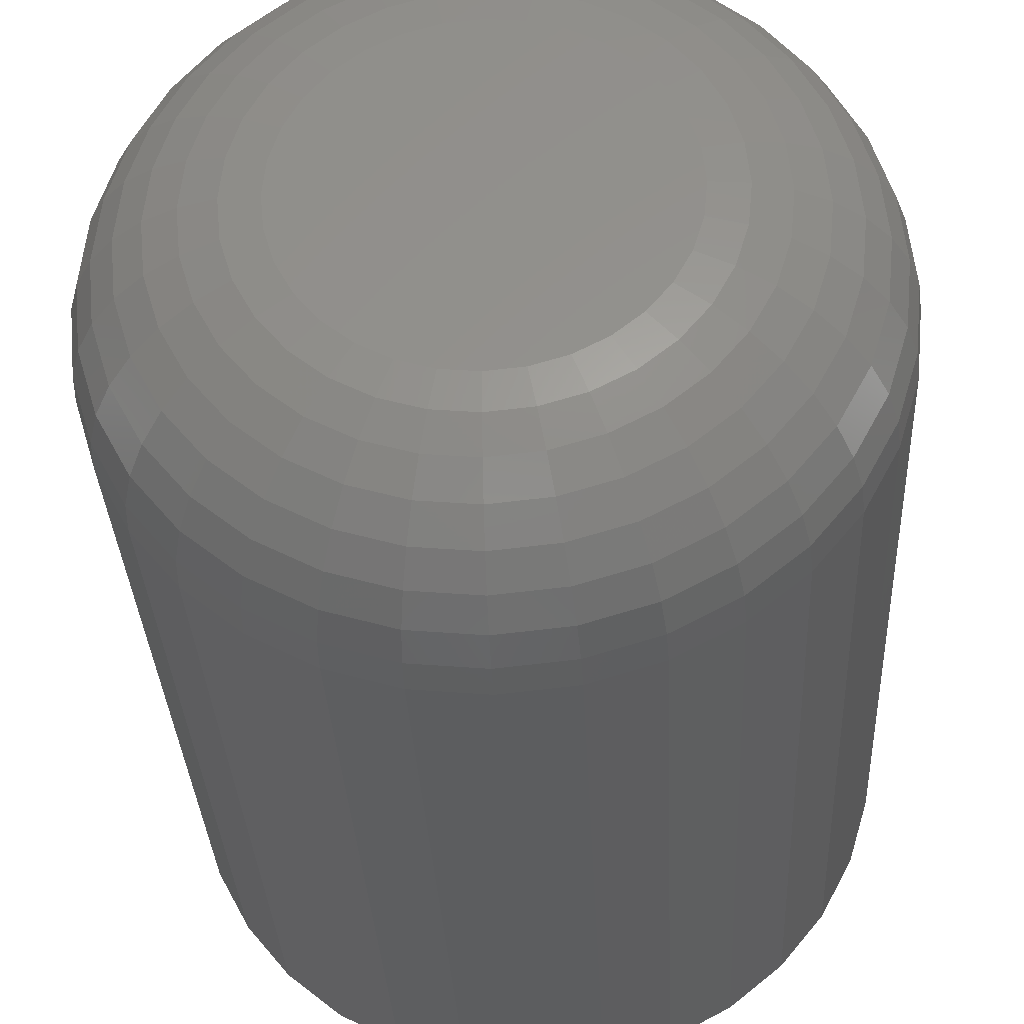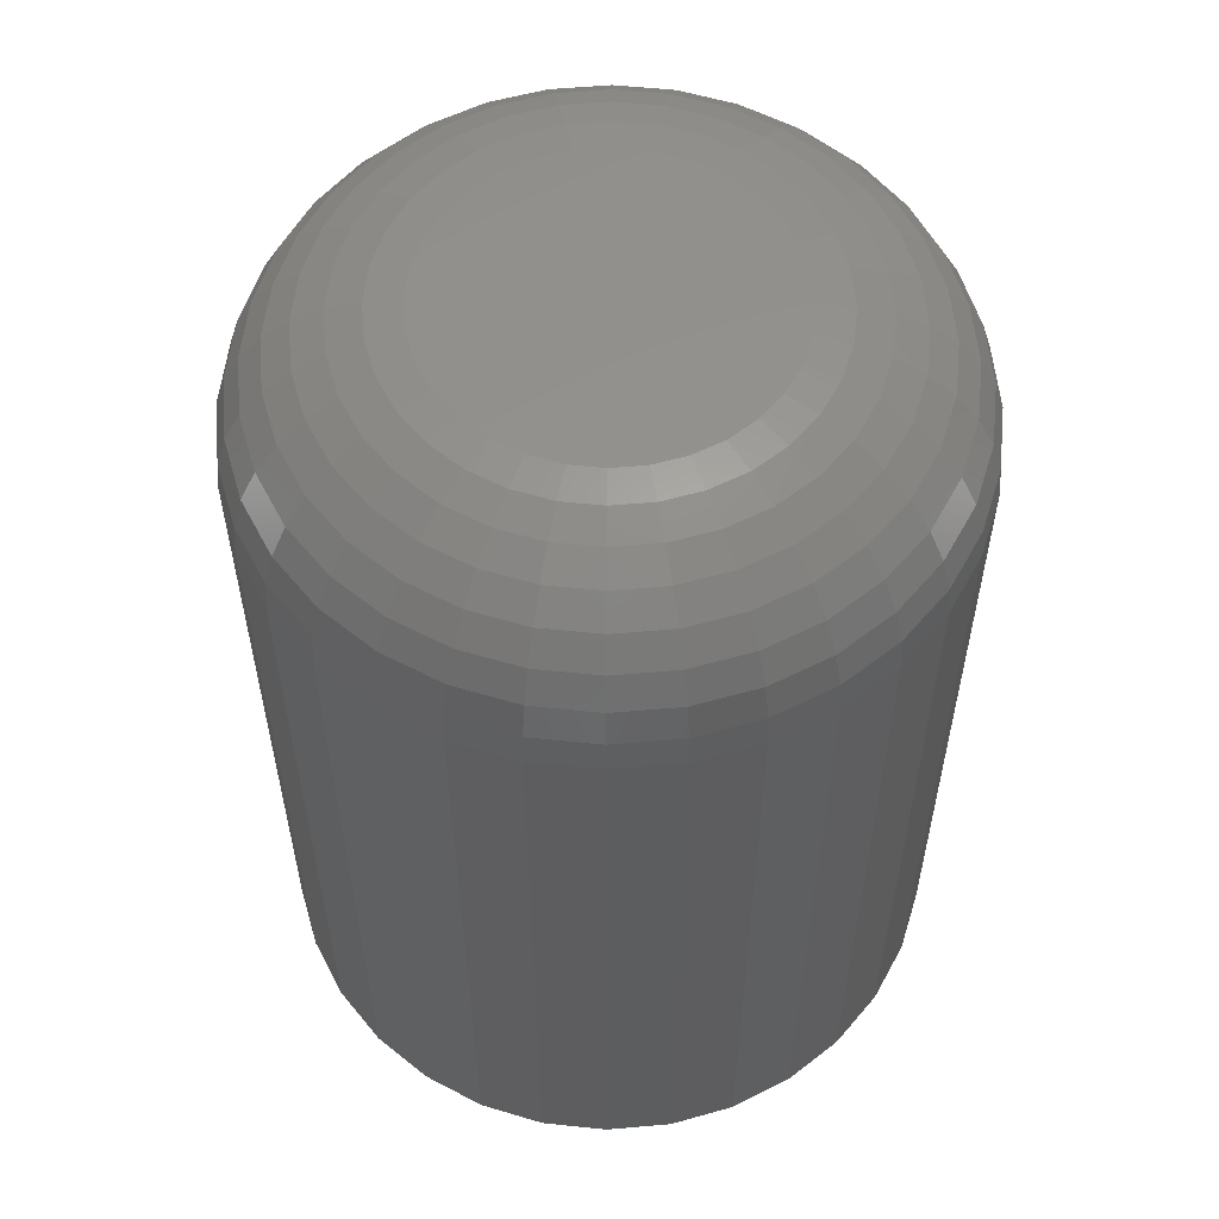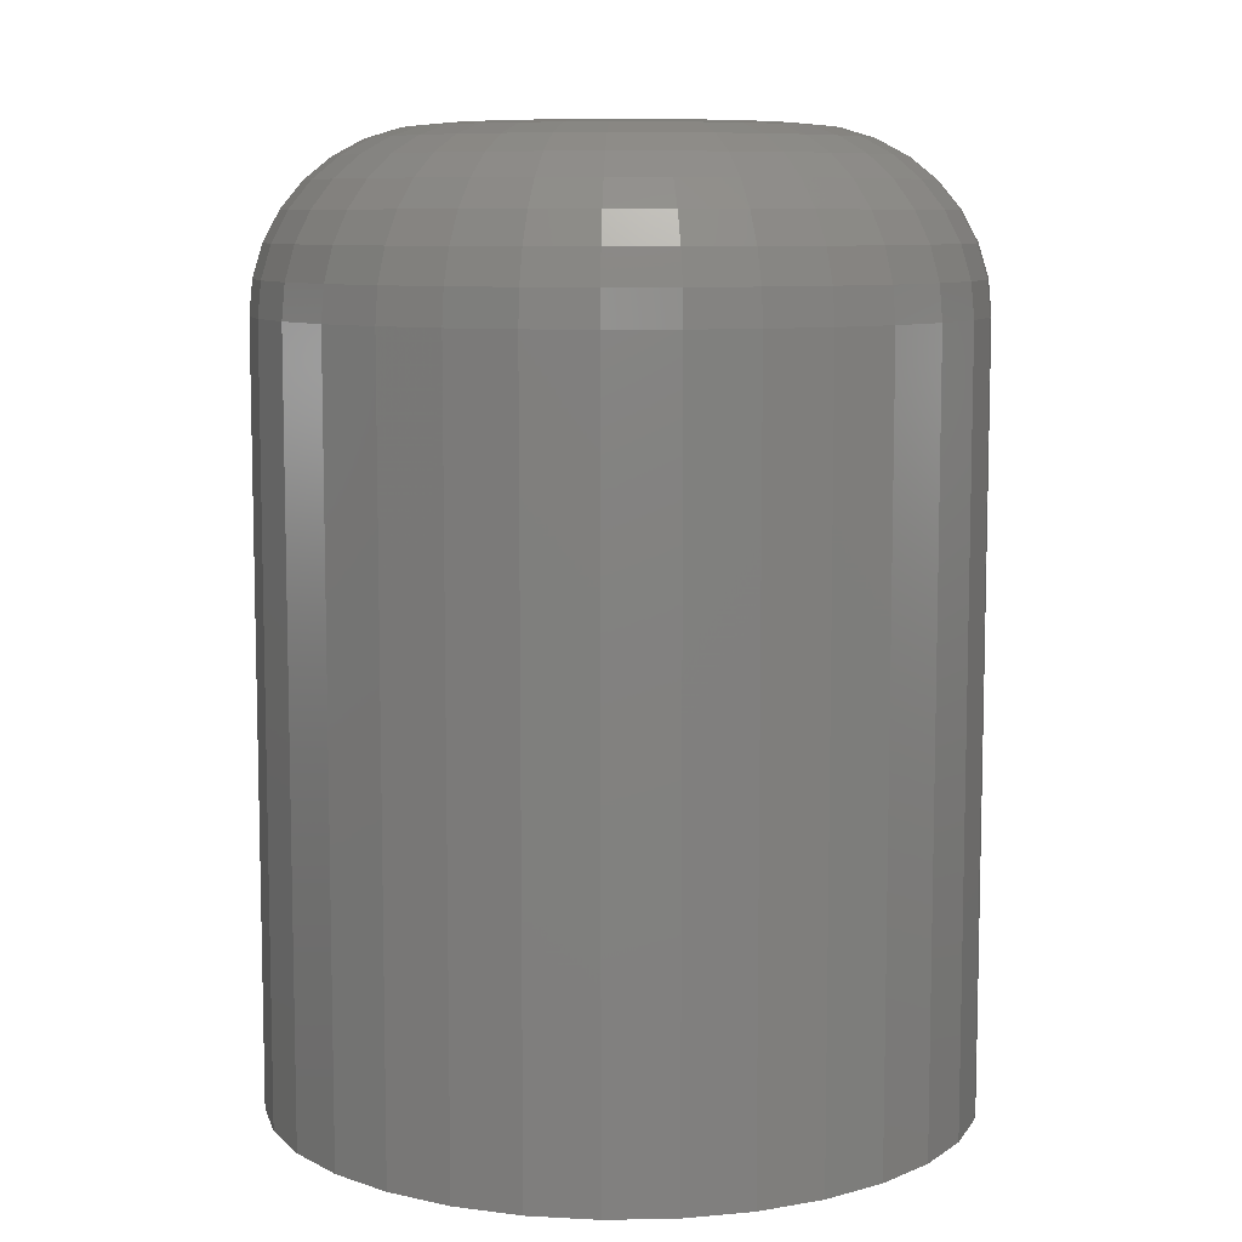
<metadata>
{"format":"stl","ext":"stl","renderer":"f3d","projection":"perspective","resolution":1024,"background":"white","views":[{"elev":-32.2,"azim":-177.3,"up":"+Z"},{"elev":56.8,"azim":113.0,"up":"+Y"},{"elev":8.5,"azim":-132.2,"up":"+Y"}]}
</metadata>
<code>
# stl→obj: 320 verts, 636 faces
v -0.3955 3.92e-17 0.3564
v -0.3686 4.203e-17 0.3538
v -0.4223 3.607e-17 0.3538
v -0.4482 3.277e-17 0.3459
v -0.3428 4.446e-17 0.3459
v -0.3686 2.704e-17 0.08373
v -0.4223 2.108e-17 0.08373
v -0.3428 3.034e-17 0.09156
v -0.3955 2.391e-17 0.08109
v -0.4482 1.864e-17 0.09156
v -0.472 1.671e-17 0.1043
v -0.319 3.369e-17 0.1043
v -0.4928 1.534e-17 0.1214
v -0.2981 3.696e-17 0.1214
v -0.5099 1.46e-17 0.1423
v -0.281 4.002e-17 0.1423
v -0.5227 1.451e-17 0.1661
v -0.2683 4.275e-17 0.1661
v -0.5305 1.507e-17 0.1919
v -0.2605 4.505e-17 0.1919
v -0.5331 1.627e-17 0.2188
v -0.2578 4.684e-17 0.2188
v -0.5305 1.805e-17 0.2456
v -0.2605 4.803e-17 0.2456
v -0.5227 2.036e-17 0.2714
v -0.2683 4.86e-17 0.2714
v -0.5099 2.309e-17 0.2952
v -0.281 4.851e-17 0.2952
v -0.4928 2.615e-17 0.3161
v -0.2981 4.776e-17 0.3161
v -0.472 2.942e-17 0.3332
v -0.319 4.64e-17 0.3332
v -0.1172 -0.1406 0.2188
v -0.1172 -0.75 0.2188
v -0.1225 -0.1406 0.1645
v -0.1225 -0.75 0.1645
v -0.1384 -0.1406 0.1123
v -0.1384 -0.75 0.1123
v -0.1641 -0.1406 0.06414
v -0.1641 -0.75 0.06414
v -0.1987 -0.1406 0.02197
v -0.1987 -0.75 0.02197
v -0.2409 -0.1406 -0.01264
v -0.2409 -0.75 -0.01264
v -0.289 -0.1406 -0.03836
v -0.289 -0.75 -0.03836
v -0.3412 -0.1406 -0.05419
v -0.3412 -0.75 -0.05419
v -0.3955 -0.1406 -0.05954
v -0.3955 -0.75 -0.05954
v -0.4498 -0.1406 -0.05419
v -0.4498 -0.75 -0.05419
v -0.502 -0.1406 -0.03836
v -0.502 -0.75 -0.03836
v -0.5501 -0.1406 -0.01264
v -0.5501 -0.75 -0.01264
v -0.5923 -0.1406 0.02197
v -0.5923 -0.75 0.02197
v -0.6269 -0.1406 0.06414
v -0.6269 -0.75 0.06414
v -0.6526 -0.1406 0.1123
v -0.6526 -0.75 0.1123
v -0.6684 -0.1406 0.1645
v -0.6684 -0.75 0.1645
v -0.6738 -0.1406 0.2188
v -0.6738 -0.75 0.2188
v -0.6684 -0.1406 0.273
v -0.6684 -0.75 0.273
v -0.6526 -0.1406 0.3252
v -0.6526 -0.75 0.3252
v -0.6269 -0.1406 0.3734
v -0.6269 -0.75 0.3734
v -0.5923 -0.1406 0.4155
v -0.5923 -0.75 0.4155
v -0.5501 -0.1406 0.4501
v -0.5501 -0.75 0.4501
v -0.502 -0.1406 0.4759
v -0.502 -0.75 0.4759
v -0.4498 -0.1406 0.4917
v -0.4498 -0.75 0.4917
v -0.3955 -0.1406 0.497
v -0.3955 -0.75 0.497
v -0.3412 -0.1406 0.4917
v -0.3412 -0.75 0.4917
v -0.289 -0.1406 0.4759
v -0.289 -0.75 0.4759
v -0.2409 -0.1406 0.4501
v -0.2409 -0.75 0.4501
v -0.1987 -0.1406 0.4155
v -0.1987 -0.75 0.4155
v -0.1641 -0.1406 0.3734
v -0.1641 -0.75 0.3734
v -0.1384 -0.1406 0.3252
v -0.1384 -0.75 0.3252
v -0.1225 -0.1406 0.273
v -0.1225 -0.75 0.273
v -0.1199 -0.1132 0.2188
v -0.1252 -0.1132 0.165
v -0.1279 -0.08681 0.2188
v -0.133 -0.08681 0.1665
v -0.1409 -0.0625 0.2188
v -0.1458 -0.0625 0.1691
v -0.1584 -0.04119 0.2188
v -0.1629 -0.04119 0.1725
v -0.1797 -0.0237 0.2188
v -0.1838 -0.0237 0.1767
v -0.204 -0.0107 0.2188
v -0.2077 -0.0107 0.1814
v -0.2304 -0.002702 0.2188
v -0.2336 -0.002702 0.1865
v -0.6658 -0.1132 0.165
v -0.6711 -0.1132 0.2188
v -0.6579 -0.08681 0.1665
v -0.6631 -0.08681 0.2188
v -0.6452 -0.0625 0.1691
v -0.6501 -0.0625 0.2188
v -0.628 -0.04119 0.1725
v -0.6326 -0.04119 0.2188
v -0.6071 -0.0237 0.1767
v -0.6113 -0.0237 0.2188
v -0.5833 -0.0107 0.1814
v -0.587 -0.0107 0.2188
v -0.5574 -0.002702 0.1865
v -0.5606 -0.002702 0.2188
v -0.6501 -0.1132 0.1133
v -0.6427 -0.08681 0.1163
v -0.6307 -0.0625 0.1213
v -0.6145 -0.04119 0.128
v -0.5948 -0.0237 0.1362
v -0.5724 -0.0107 0.1455
v -0.548 -0.002702 0.1556
v -0.6246 -0.1132 0.06564
v -0.618 -0.08681 0.07009
v -0.6072 -0.0625 0.07731
v -0.5926 -0.04119 0.08702
v -0.5749 -0.0237 0.09886
v -0.5547 -0.0107 0.1124
v -0.5328 -0.002702 0.127
v -0.5903 -0.1132 0.02388
v -0.5847 -0.08681 0.02954
v -0.5755 -0.0625 0.03873
v -0.5631 -0.04119 0.05109
v -0.5481 -0.0237 0.06616
v -0.5309 -0.0107 0.08335
v -0.5122 -0.002702 0.102
v -0.5486 -0.1132 -0.01039
v -0.5441 -0.08681 -0.003739
v -0.5369 -0.0625 0.007066
v -0.5272 -0.04119 0.02161
v -0.5154 -0.0237 0.03933
v -0.5019 -0.0107 0.05954
v -0.4872 -0.002702 0.08148
v -0.5009 -0.1132 -0.03586
v -0.4979 -0.08681 -0.02847
v -0.4929 -0.0625 -0.01646
v -0.4862 -0.04119 -0.0003031
v -0.4781 -0.0237 0.01938
v -0.4688 -0.0107 0.04185
v -0.4587 -0.002702 0.06622
v -0.4492 -0.1132 -0.05154
v -0.4477 -0.08681 -0.04369
v -0.4451 -0.0625 -0.03095
v -0.4417 -0.04119 -0.0138
v -0.4376 -0.0237 0.007105
v -0.4328 -0.0107 0.03095
v -0.4277 -0.002702 0.05682
v -0.3955 -0.1132 -0.05684
v -0.3955 -0.08681 -0.04884
v -0.3955 -0.0625 -0.03584
v -0.3955 -0.04119 -0.01835
v -0.3955 -0.0237 0.002958
v -0.3955 -0.0107 0.02727
v -0.3955 -0.002702 0.05365
v -0.3417 -0.1132 -0.05154
v -0.3433 -0.08681 -0.04369
v -0.3458 -0.0625 -0.03095
v -0.3492 -0.04119 -0.0138
v -0.3534 -0.0237 0.007105
v -0.3581 -0.0107 0.03095
v -0.3633 -0.002702 0.05682
v -0.29 -0.1132 -0.03586
v -0.2931 -0.08681 -0.02847
v -0.298 -0.0625 -0.01646
v -0.3047 -0.04119 -0.0003031
v -0.3129 -0.0237 0.01938
v -0.3222 -0.0107 0.04185
v -0.3323 -0.002702 0.06622
v -0.2424 -0.1132 -0.01039
v -0.2468 -0.08681 -0.003739
v -0.254 -0.0625 0.007066
v -0.2638 -0.04119 0.02161
v -0.2756 -0.0237 0.03933
v -0.2891 -0.0107 0.05954
v -0.3038 -0.002702 0.08148
v -0.2006 -0.1132 0.02388
v -0.2063 -0.08681 0.02954
v -0.2155 -0.0625 0.03873
v -0.2278 -0.04119 0.05109
v -0.2429 -0.0237 0.06616
v -0.2601 -0.0107 0.08335
v -0.2787 -0.002702 0.102
v -0.1663 -0.1132 0.06564
v -0.173 -0.08681 0.07009
v -0.1838 -0.0625 0.07731
v -0.1983 -0.04119 0.08702
v -0.2161 -0.0237 0.09886
v -0.2363 -0.0107 0.1124
v -0.2582 -0.002702 0.127
v -0.1409 -0.1132 0.1133
v -0.1483 -0.08681 0.1163
v -0.1603 -0.0625 0.1213
v -0.1764 -0.04119 0.128
v -0.1961 -0.0237 0.1362
v -0.2186 -0.0107 0.1455
v -0.2429 -0.002702 0.1556
v -0.6658 -0.1132 0.2725
v -0.6579 -0.08681 0.271
v -0.6452 -0.0625 0.2684
v -0.628 -0.04119 0.265
v -0.6071 -0.0237 0.2608
v -0.5833 -0.0107 0.2561
v -0.5574 -0.002702 0.251
v -0.1252 -0.1132 0.2725
v -0.133 -0.08681 0.271
v -0.1458 -0.0625 0.2684
v -0.1629 -0.04119 0.265
v -0.1838 -0.0237 0.2608
v -0.2077 -0.0107 0.2561
v -0.2336 -0.002702 0.251
v -0.1409 -0.1132 0.3242
v -0.1483 -0.08681 0.3212
v -0.1603 -0.0625 0.3162
v -0.1764 -0.04119 0.3095
v -0.1961 -0.0237 0.3013
v -0.2186 -0.0107 0.292
v -0.2429 -0.002702 0.2819
v -0.1663 -0.1132 0.3719
v -0.173 -0.08681 0.3674
v -0.1838 -0.0625 0.3602
v -0.1983 -0.04119 0.3505
v -0.2161 -0.0237 0.3386
v -0.2363 -0.0107 0.3251
v -0.2582 -0.002702 0.3105
v -0.2006 -0.1132 0.4136
v -0.2063 -0.08681 0.408
v -0.2155 -0.0625 0.3988
v -0.2278 -0.04119 0.3864
v -0.2429 -0.0237 0.3713
v -0.2601 -0.0107 0.3541
v -0.2787 -0.002702 0.3355
v -0.2424 -0.1132 0.4479
v -0.2468 -0.08681 0.4412
v -0.254 -0.0625 0.4304
v -0.2638 -0.04119 0.4159
v -0.2756 -0.0237 0.3982
v -0.2891 -0.0107 0.378
v -0.3038 -0.002702 0.356
v -0.29 -0.1132 0.4734
v -0.2931 -0.08681 0.466
v -0.298 -0.0625 0.454
v -0.3047 -0.04119 0.4378
v -0.3129 -0.0237 0.4181
v -0.3222 -0.0107 0.3957
v -0.3323 -0.002702 0.3713
v -0.3417 -0.1132 0.489
v -0.3433 -0.08681 0.4812
v -0.3458 -0.0625 0.4684
v -0.3492 -0.04119 0.4513
v -0.3534 -0.0237 0.4304
v -0.3581 -0.0107 0.4066
v -0.3633 -0.002702 0.3807
v -0.3955 -0.1132 0.4943
v -0.3955 -0.08681 0.4863
v -0.3955 -0.0625 0.4733
v -0.3955 -0.04119 0.4559
v -0.3955 -0.0237 0.4345
v -0.3955 -0.0107 0.4102
v -0.3955 -0.002702 0.3838
v -0.4492 -0.1132 0.489
v -0.4477 -0.08681 0.4812
v -0.4451 -0.0625 0.4684
v -0.4417 -0.04119 0.4513
v -0.4376 -0.0237 0.4304
v -0.4328 -0.0107 0.4066
v -0.4277 -0.002702 0.3807
v -0.5009 -0.1132 0.4734
v -0.4979 -0.08681 0.466
v -0.4929 -0.0625 0.454
v -0.4862 -0.04119 0.4378
v -0.4781 -0.0237 0.4181
v -0.4688 -0.0107 0.3957
v -0.4587 -0.002702 0.3713
v -0.5486 -0.1132 0.4479
v -0.5441 -0.08681 0.4412
v -0.5369 -0.0625 0.4304
v -0.5272 -0.04119 0.4159
v -0.5154 -0.0237 0.3982
v -0.5019 -0.0107 0.378
v -0.4872 -0.002702 0.356
v -0.5903 -0.1132 0.4136
v -0.5847 -0.08681 0.408
v -0.5755 -0.0625 0.3988
v -0.5631 -0.04119 0.3864
v -0.5481 -0.0237 0.3713
v -0.5309 -0.0107 0.3541
v -0.5122 -0.002702 0.3355
v -0.6246 -0.1132 0.3719
v -0.618 -0.08681 0.3674
v -0.6072 -0.0625 0.3602
v -0.5926 -0.04119 0.3505
v -0.5749 -0.0237 0.3386
v -0.5547 -0.0107 0.3251
v -0.5328 -0.002702 0.3105
v -0.6501 -0.1132 0.3242
v -0.6427 -0.08681 0.3212
v -0.6307 -0.0625 0.3162
v -0.6145 -0.04119 0.3095
v -0.5948 -0.0237 0.3013
v -0.5724 -0.0107 0.292
v -0.548 -0.002702 0.2819
f 1 2 3
f 4 3 2
f 5 4 2
f 6 7 8
f 9 7 6
f 7 10 8
f 8 10 11
f 8 11 12
f 12 11 13
f 12 13 14
f 14 13 15
f 14 15 16
f 16 15 17
f 16 17 18
f 18 17 19
f 18 19 20
f 20 19 21
f 20 21 22
f 22 21 23
f 22 23 24
f 24 23 25
f 24 25 26
f 26 25 27
f 26 27 28
f 28 27 29
f 28 29 30
f 30 29 31
f 30 31 32
f 32 31 4
f 32 4 5
f 33 34 35
f 35 34 36
f 35 36 37
f 37 36 38
f 37 38 39
f 39 38 40
f 39 40 41
f 41 40 42
f 41 42 43
f 43 42 44
f 43 44 45
f 45 44 46
f 45 46 47
f 47 46 48
f 47 48 49
f 49 48 50
f 49 50 51
f 51 50 52
f 51 52 53
f 53 52 54
f 53 54 55
f 55 54 56
f 55 56 57
f 57 56 58
f 57 58 59
f 59 58 60
f 59 60 61
f 61 60 62
f 61 62 63
f 63 62 64
f 63 64 65
f 65 64 66
f 65 66 67
f 67 66 68
f 67 68 69
f 69 68 70
f 69 70 71
f 71 70 72
f 71 72 73
f 73 72 74
f 73 74 75
f 75 74 76
f 75 76 77
f 77 76 78
f 77 78 79
f 79 78 80
f 79 80 81
f 81 80 82
f 81 82 83
f 83 82 84
f 83 84 85
f 85 84 86
f 85 86 87
f 87 86 88
f 87 88 89
f 89 88 90
f 89 90 91
f 91 90 92
f 91 92 93
f 93 92 94
f 93 94 95
f 95 94 96
f 95 96 33
f 33 96 34
f 33 35 97
f 97 35 98
f 97 98 99
f 99 98 100
f 99 100 101
f 101 100 102
f 101 102 103
f 103 102 104
f 103 104 105
f 105 104 106
f 105 106 107
f 107 106 108
f 107 108 109
f 109 108 110
f 109 110 22
f 22 110 20
f 63 65 111
f 111 65 112
f 111 112 113
f 113 112 114
f 113 114 115
f 115 114 116
f 115 116 117
f 117 116 118
f 117 118 119
f 119 118 120
f 119 120 121
f 121 120 122
f 121 122 123
f 123 122 124
f 123 124 19
f 19 124 21
f 61 63 125
f 125 63 111
f 125 111 126
f 126 111 113
f 126 113 127
f 127 113 115
f 127 115 128
f 128 115 117
f 128 117 129
f 129 117 119
f 129 119 130
f 130 119 121
f 130 121 131
f 131 121 123
f 131 123 17
f 17 123 19
f 59 61 132
f 132 61 125
f 132 125 133
f 133 125 126
f 133 126 134
f 134 126 127
f 134 127 135
f 135 127 128
f 135 128 136
f 136 128 129
f 136 129 137
f 137 129 130
f 137 130 138
f 138 130 131
f 138 131 15
f 15 131 17
f 57 59 139
f 139 59 132
f 139 132 140
f 140 132 133
f 140 133 141
f 141 133 134
f 141 134 142
f 142 134 135
f 142 135 143
f 143 135 136
f 143 136 144
f 144 136 137
f 144 137 145
f 145 137 138
f 145 138 13
f 13 138 15
f 55 57 146
f 146 57 139
f 146 139 147
f 147 139 140
f 147 140 148
f 148 140 141
f 148 141 149
f 149 141 142
f 149 142 150
f 150 142 143
f 150 143 151
f 151 143 144
f 151 144 152
f 152 144 145
f 152 145 11
f 11 145 13
f 53 55 153
f 153 55 146
f 153 146 154
f 154 146 147
f 154 147 155
f 155 147 148
f 155 148 156
f 156 148 149
f 156 149 157
f 157 149 150
f 157 150 158
f 158 150 151
f 158 151 159
f 159 151 152
f 159 152 10
f 10 152 11
f 51 53 160
f 160 53 153
f 160 153 161
f 161 153 154
f 161 154 162
f 162 154 155
f 162 155 163
f 163 155 156
f 163 156 164
f 164 156 157
f 164 157 165
f 165 157 158
f 165 158 166
f 166 158 159
f 166 159 7
f 7 159 10
f 49 51 167
f 167 51 160
f 167 160 168
f 168 160 161
f 168 161 169
f 169 161 162
f 169 162 170
f 170 162 163
f 170 163 171
f 171 163 164
f 171 164 172
f 172 164 165
f 172 165 173
f 173 165 166
f 173 166 9
f 9 166 7
f 47 49 174
f 174 49 167
f 174 167 175
f 175 167 168
f 175 168 176
f 176 168 169
f 176 169 177
f 177 169 170
f 177 170 178
f 178 170 171
f 178 171 179
f 179 171 172
f 179 172 180
f 180 172 173
f 180 173 6
f 6 173 9
f 45 47 181
f 181 47 174
f 181 174 182
f 182 174 175
f 182 175 183
f 183 175 176
f 183 176 184
f 184 176 177
f 184 177 185
f 185 177 178
f 185 178 186
f 186 178 179
f 186 179 187
f 187 179 180
f 187 180 8
f 8 180 6
f 43 45 188
f 188 45 181
f 188 181 189
f 189 181 182
f 189 182 190
f 190 182 183
f 190 183 191
f 191 183 184
f 191 184 192
f 192 184 185
f 192 185 193
f 193 185 186
f 193 186 194
f 194 186 187
f 194 187 12
f 12 187 8
f 41 43 195
f 195 43 188
f 195 188 196
f 196 188 189
f 196 189 197
f 197 189 190
f 197 190 198
f 198 190 191
f 198 191 199
f 199 191 192
f 199 192 200
f 200 192 193
f 200 193 201
f 201 193 194
f 201 194 14
f 14 194 12
f 39 41 202
f 202 41 195
f 202 195 203
f 203 195 196
f 203 196 204
f 204 196 197
f 204 197 205
f 205 197 198
f 205 198 206
f 206 198 199
f 206 199 207
f 207 199 200
f 207 200 208
f 208 200 201
f 208 201 16
f 16 201 14
f 37 39 209
f 209 39 202
f 209 202 210
f 210 202 203
f 210 203 211
f 211 203 204
f 211 204 212
f 212 204 205
f 212 205 213
f 213 205 206
f 213 206 214
f 214 206 207
f 214 207 215
f 215 207 208
f 215 208 18
f 18 208 16
f 35 37 98
f 98 37 209
f 98 209 100
f 100 209 210
f 100 210 102
f 102 210 211
f 102 211 104
f 104 211 212
f 104 212 106
f 106 212 213
f 106 213 108
f 108 213 214
f 108 214 110
f 110 214 215
f 110 215 20
f 20 215 18
f 65 67 112
f 112 67 216
f 112 216 114
f 114 216 217
f 114 217 116
f 116 217 218
f 116 218 118
f 118 218 219
f 118 219 120
f 120 219 220
f 120 220 122
f 122 220 221
f 122 221 124
f 124 221 222
f 124 222 21
f 21 222 23
f 95 33 223
f 223 33 97
f 223 97 224
f 224 97 99
f 224 99 225
f 225 99 101
f 225 101 226
f 226 101 103
f 226 103 227
f 227 103 105
f 227 105 228
f 228 105 107
f 228 107 229
f 229 107 109
f 229 109 24
f 24 109 22
f 93 95 230
f 230 95 223
f 230 223 231
f 231 223 224
f 231 224 232
f 232 224 225
f 232 225 233
f 233 225 226
f 233 226 234
f 234 226 227
f 234 227 235
f 235 227 228
f 235 228 236
f 236 228 229
f 236 229 26
f 26 229 24
f 91 93 237
f 237 93 230
f 237 230 238
f 238 230 231
f 238 231 239
f 239 231 232
f 239 232 240
f 240 232 233
f 240 233 241
f 241 233 234
f 241 234 242
f 242 234 235
f 242 235 243
f 243 235 236
f 243 236 28
f 28 236 26
f 89 91 244
f 244 91 237
f 244 237 245
f 245 237 238
f 245 238 246
f 246 238 239
f 246 239 247
f 247 239 240
f 247 240 248
f 248 240 241
f 248 241 249
f 249 241 242
f 249 242 250
f 250 242 243
f 250 243 30
f 30 243 28
f 87 89 251
f 251 89 244
f 251 244 252
f 252 244 245
f 252 245 253
f 253 245 246
f 253 246 254
f 254 246 247
f 254 247 255
f 255 247 248
f 255 248 256
f 256 248 249
f 256 249 257
f 257 249 250
f 257 250 32
f 32 250 30
f 85 87 258
f 258 87 251
f 258 251 259
f 259 251 252
f 259 252 260
f 260 252 253
f 260 253 261
f 261 253 254
f 261 254 262
f 262 254 255
f 262 255 263
f 263 255 256
f 263 256 264
f 264 256 257
f 264 257 5
f 5 257 32
f 83 85 265
f 265 85 258
f 265 258 266
f 266 258 259
f 266 259 267
f 267 259 260
f 267 260 268
f 268 260 261
f 268 261 269
f 269 261 262
f 269 262 270
f 270 262 263
f 270 263 271
f 271 263 264
f 271 264 2
f 2 264 5
f 81 83 272
f 272 83 265
f 272 265 273
f 273 265 266
f 273 266 274
f 274 266 267
f 274 267 275
f 275 267 268
f 275 268 276
f 276 268 269
f 276 269 277
f 277 269 270
f 277 270 278
f 278 270 271
f 278 271 1
f 1 271 2
f 79 81 279
f 279 81 272
f 279 272 280
f 280 272 273
f 280 273 281
f 281 273 274
f 281 274 282
f 282 274 275
f 282 275 283
f 283 275 276
f 283 276 284
f 284 276 277
f 284 277 285
f 285 277 278
f 285 278 3
f 3 278 1
f 77 79 286
f 286 79 279
f 286 279 287
f 287 279 280
f 287 280 288
f 288 280 281
f 288 281 289
f 289 281 282
f 289 282 290
f 290 282 283
f 290 283 291
f 291 283 284
f 291 284 292
f 292 284 285
f 292 285 4
f 4 285 3
f 75 77 293
f 293 77 286
f 293 286 294
f 294 286 287
f 294 287 295
f 295 287 288
f 295 288 296
f 296 288 289
f 296 289 297
f 297 289 290
f 297 290 298
f 298 290 291
f 298 291 299
f 299 291 292
f 299 292 31
f 31 292 4
f 73 75 300
f 300 75 293
f 300 293 301
f 301 293 294
f 301 294 302
f 302 294 295
f 302 295 303
f 303 295 296
f 303 296 304
f 304 296 297
f 304 297 305
f 305 297 298
f 305 298 306
f 306 298 299
f 306 299 29
f 29 299 31
f 71 73 307
f 307 73 300
f 307 300 308
f 308 300 301
f 308 301 309
f 309 301 302
f 309 302 310
f 310 302 303
f 310 303 311
f 311 303 304
f 311 304 312
f 312 304 305
f 312 305 313
f 313 305 306
f 313 306 27
f 27 306 29
f 69 71 314
f 314 71 307
f 314 307 315
f 315 307 308
f 315 308 316
f 316 308 309
f 316 309 317
f 317 309 310
f 317 310 318
f 318 310 311
f 318 311 319
f 319 311 312
f 319 312 320
f 320 312 313
f 320 313 25
f 25 313 27
f 67 69 216
f 216 69 314
f 216 314 217
f 217 314 315
f 217 315 218
f 218 315 316
f 218 316 219
f 219 316 317
f 219 317 220
f 220 317 318
f 220 318 221
f 221 318 319
f 221 319 222
f 222 319 320
f 222 320 23
f 23 320 25
f 80 84 82
f 84 80 86
f 86 80 78
f 86 78 88
f 88 78 76
f 88 76 90
f 90 76 74
f 90 74 92
f 92 74 72
f 92 72 94
f 94 72 70
f 94 70 96
f 96 70 68
f 96 68 34
f 34 68 66
f 34 66 36
f 36 66 64
f 36 64 38
f 38 64 62
f 38 62 40
f 40 62 60
f 40 60 42
f 42 60 58
f 42 58 44
f 44 58 56
f 44 56 46
f 46 56 54
f 46 54 48
f 48 54 52
f 48 52 50

</code>
